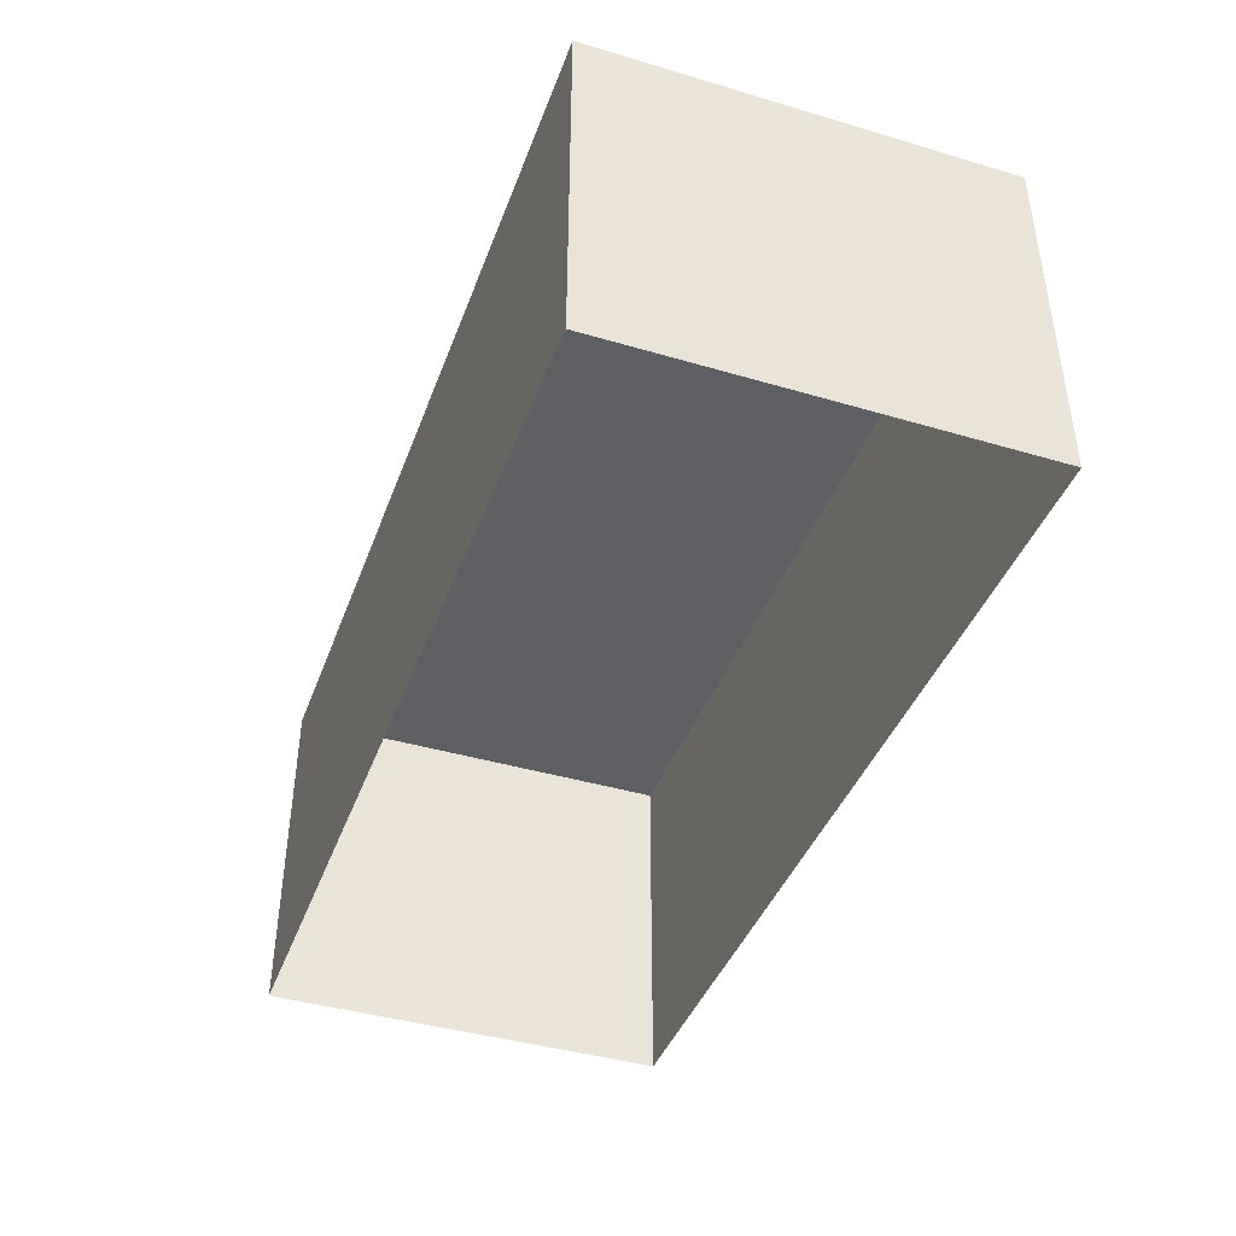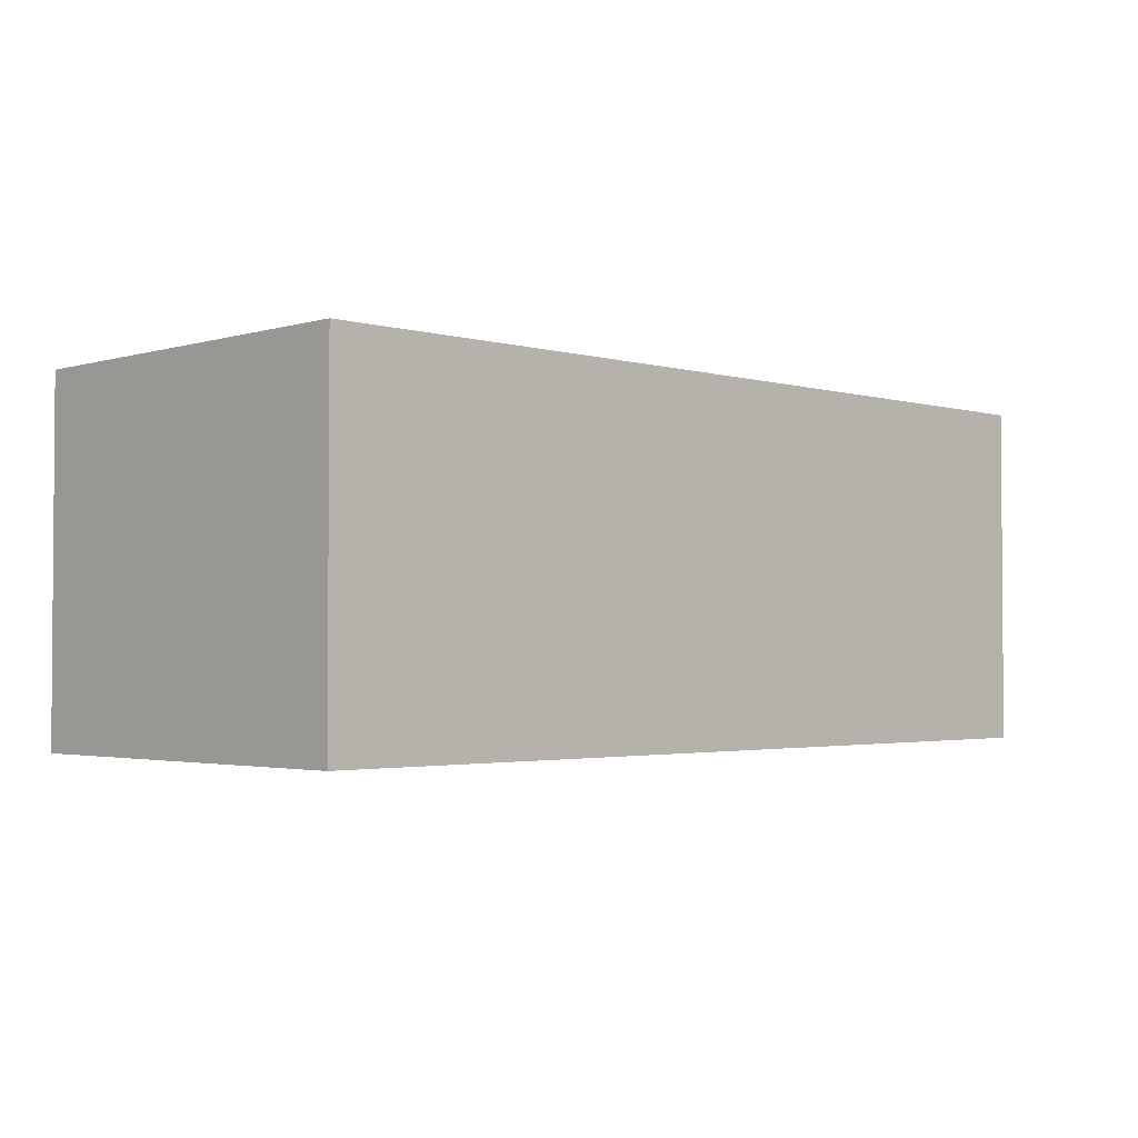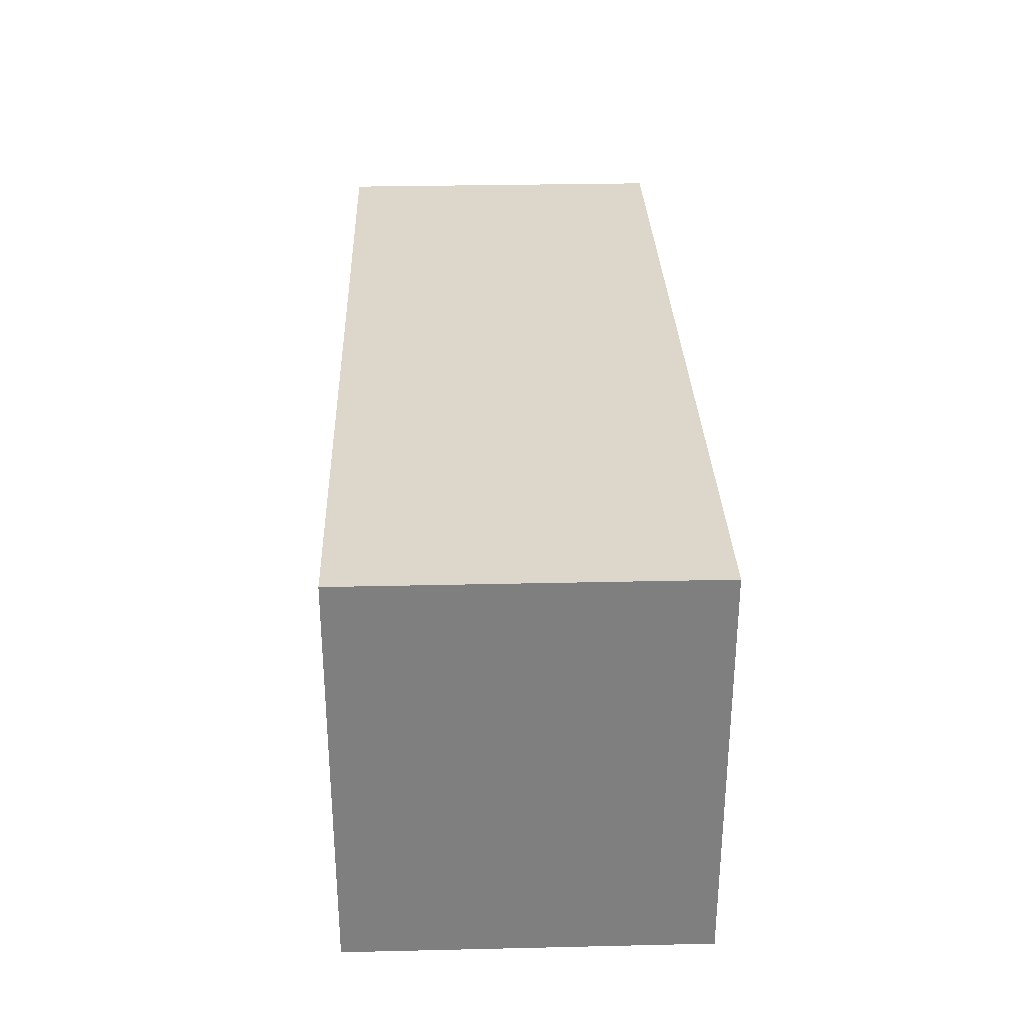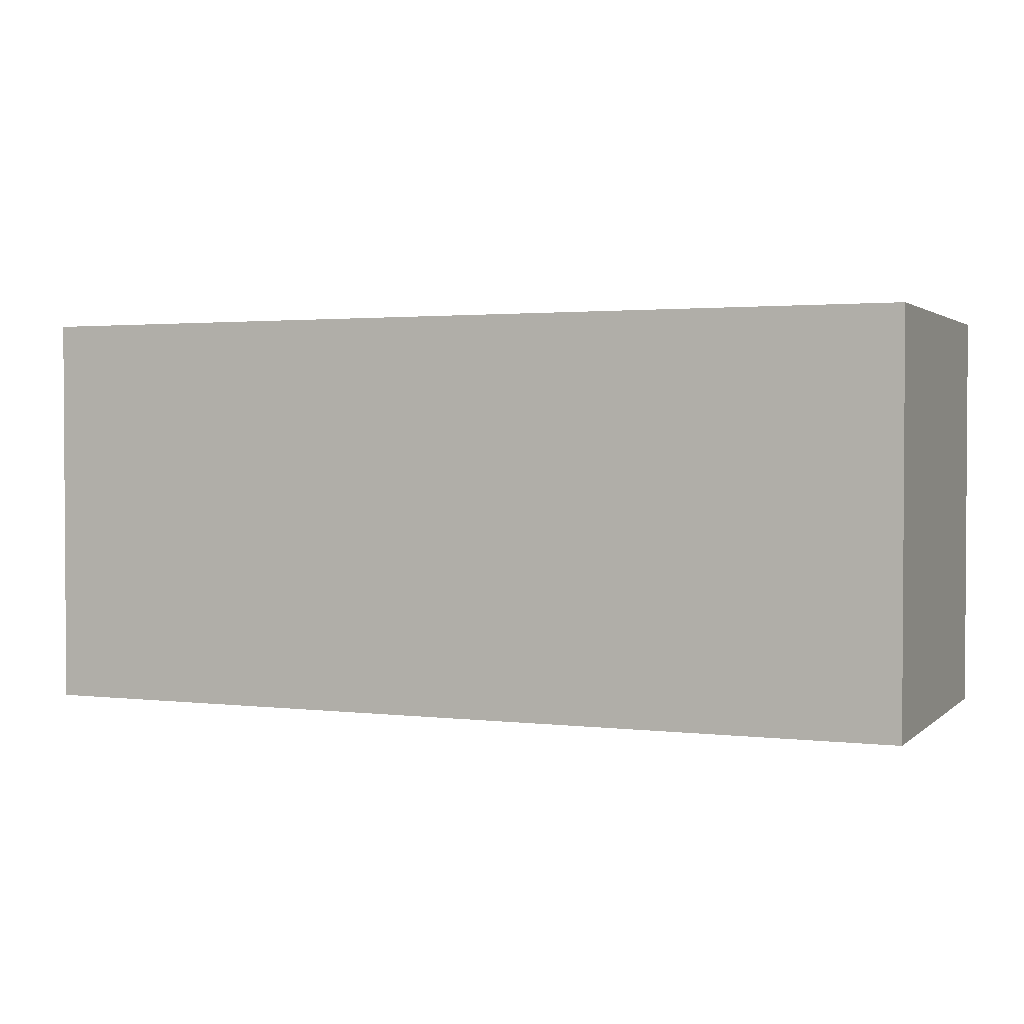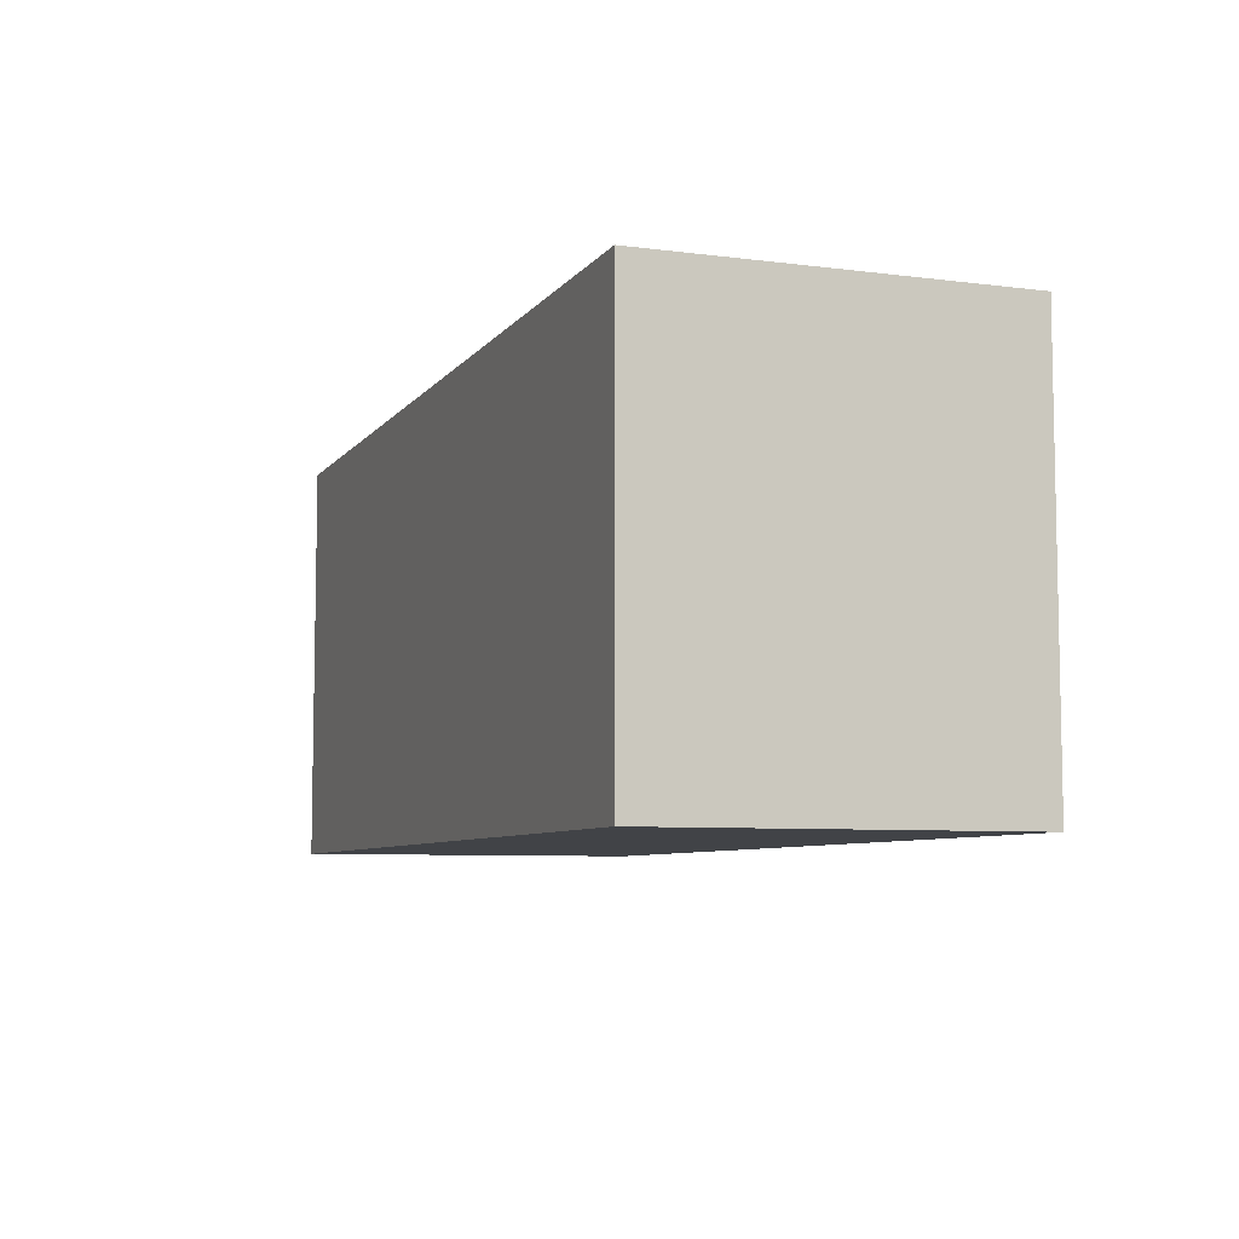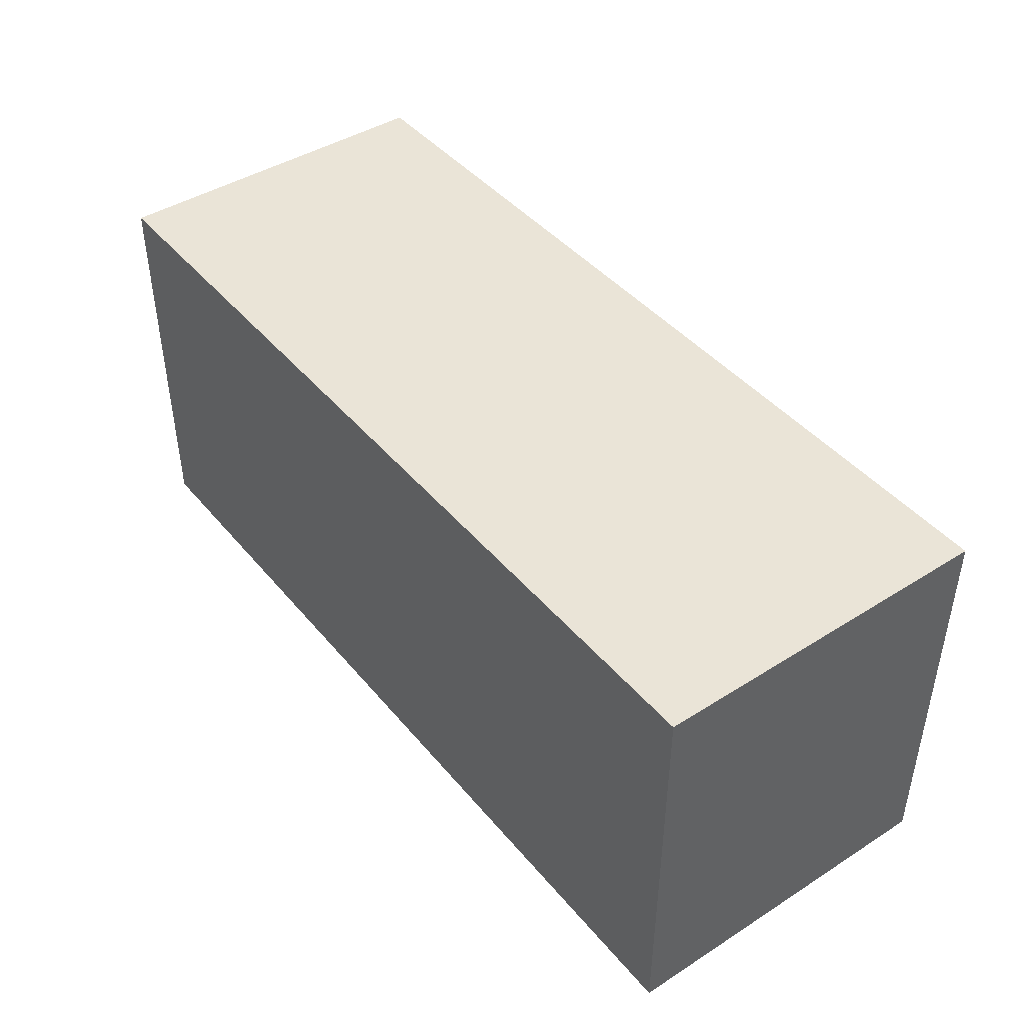
<metadata>
{"format":"obj","ext":"obj","renderer":"f3d","projection":"perspective","resolution":1024,"background":"white","views":[{"elev":-41.6,"azim":-109.6,"up":"+Y"},{"elev":-2.4,"azim":135.4,"up":"+Y"},{"elev":30.5,"azim":88.1,"up":"+Z"},{"elev":2.0,"azim":-157.3,"up":"+Z"},{"elev":-7.1,"azim":-110.4,"up":"+Z"},{"elev":43.6,"azim":-126.7,"up":"+Z"}]}
</metadata>
<code>
g pb_Mesh130132
v -80 -16 44
v -80 -16 0
v -80 22 44
v -80 22 0
v -80 -16 0
v 20 -16 0
v -80 22 0
v 20 22 0
v 20 -16 0
v 20 -16 44
v 20 22 0
v 20 22 44
v 20 22 44
v -80 22 44
v 20 22 0
v -80 22 0
v 20 -16 44
v 20 22 44
v -80 -16 44
v -80 22 44
g pb_Mesh130132_0
f 3 2 1
f 3 4 2
f 7 6 5
f 7 8 6
f 11 10 9
f 11 12 10
f 17 18 19
f 18 20 19
g pb_Mesh130132_1
f 15 14 13
f 15 16 14

</code>
